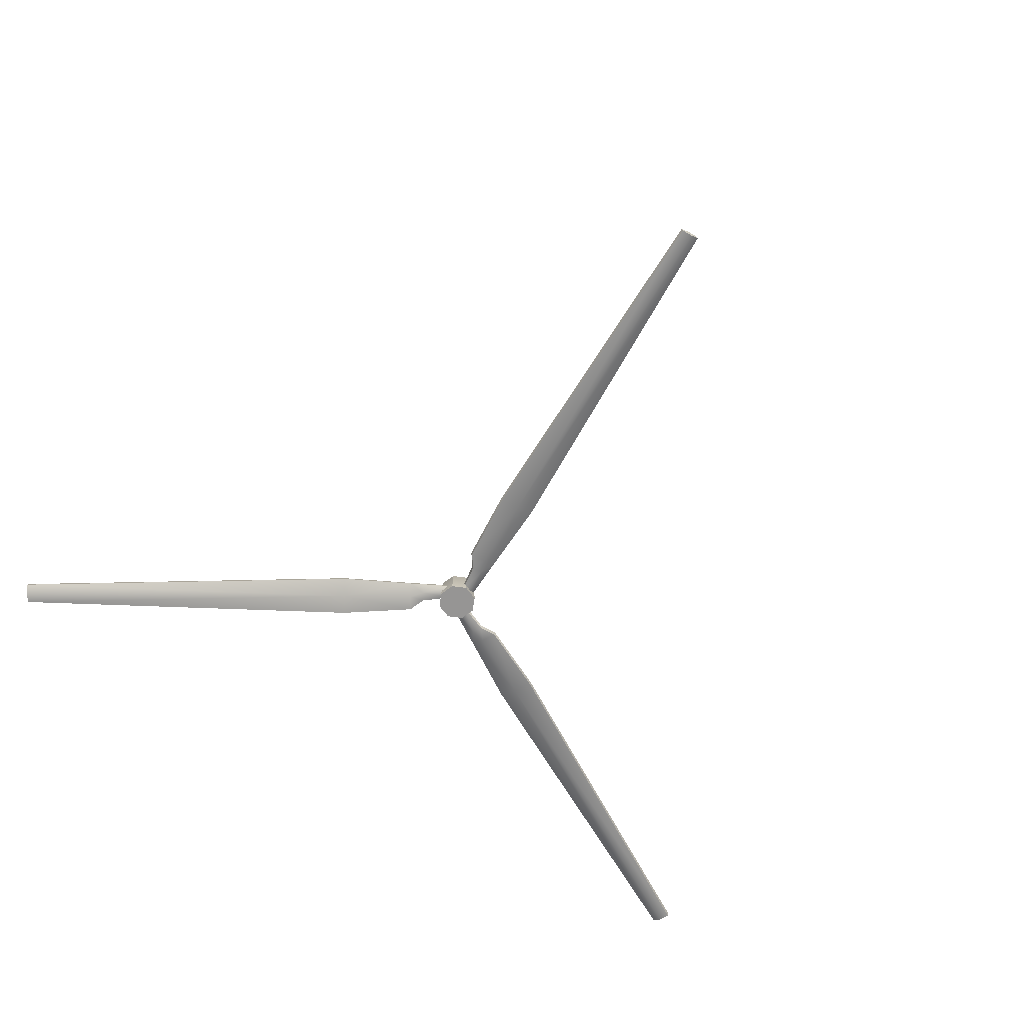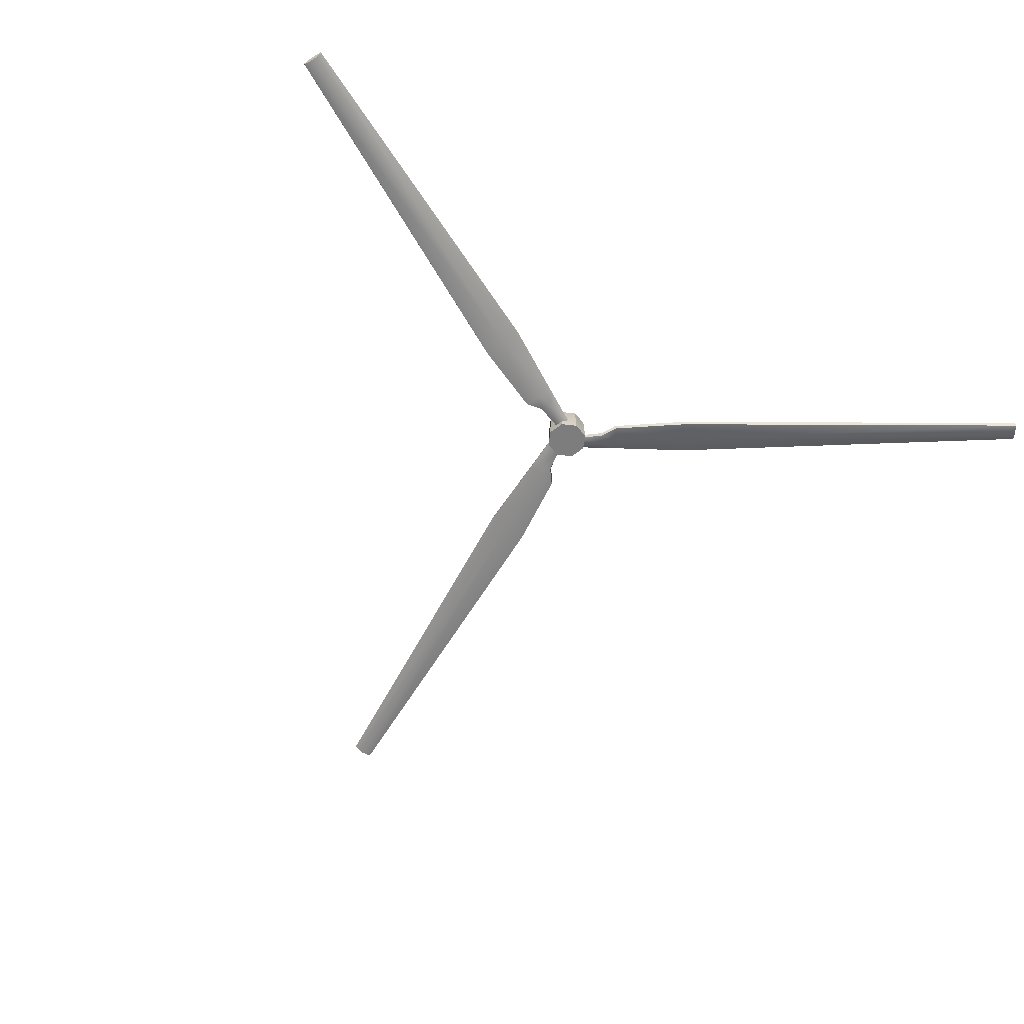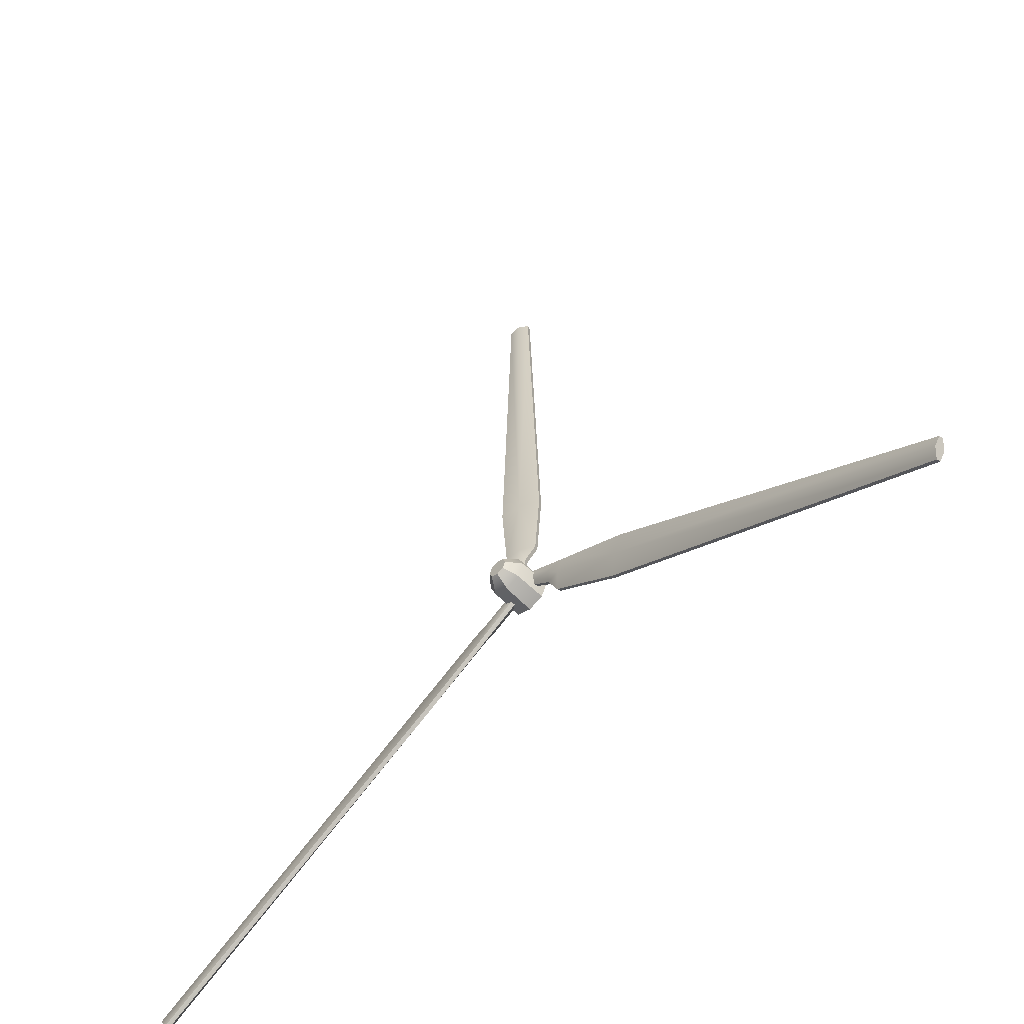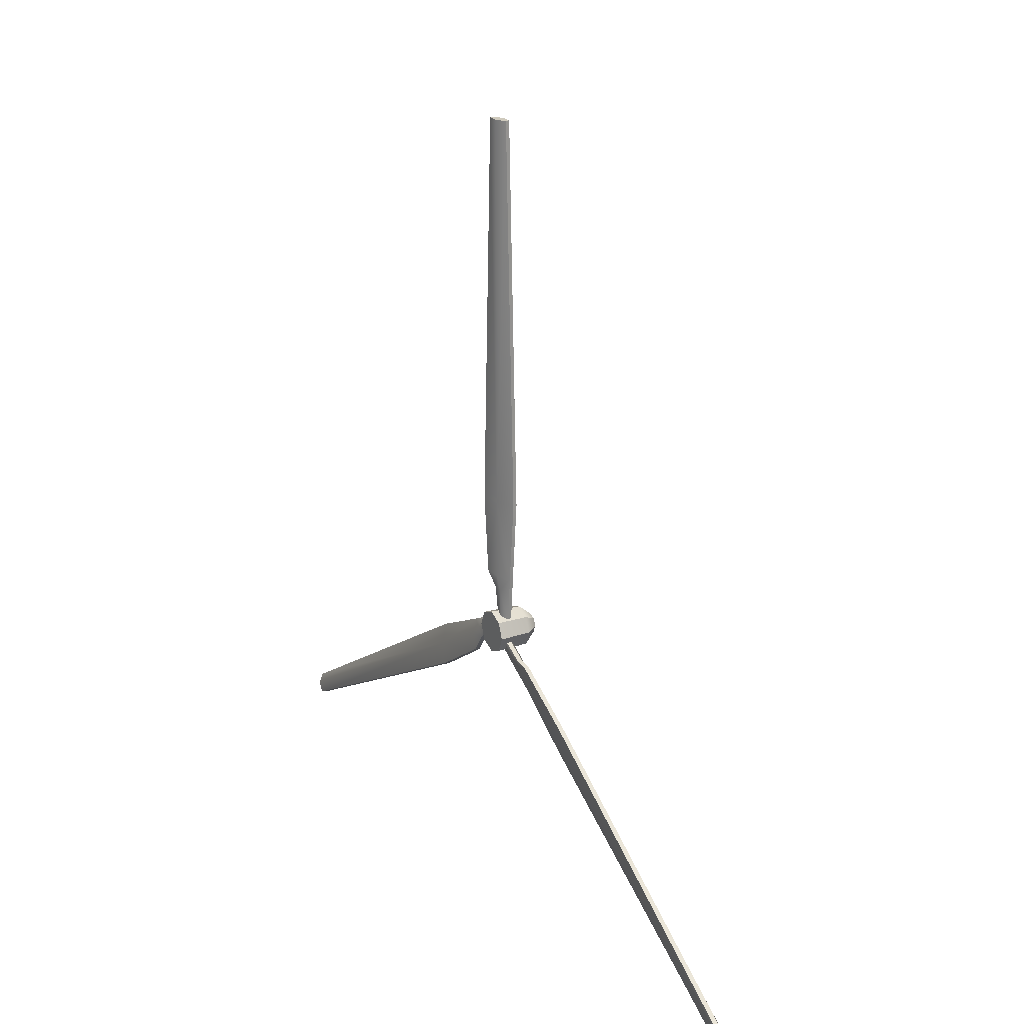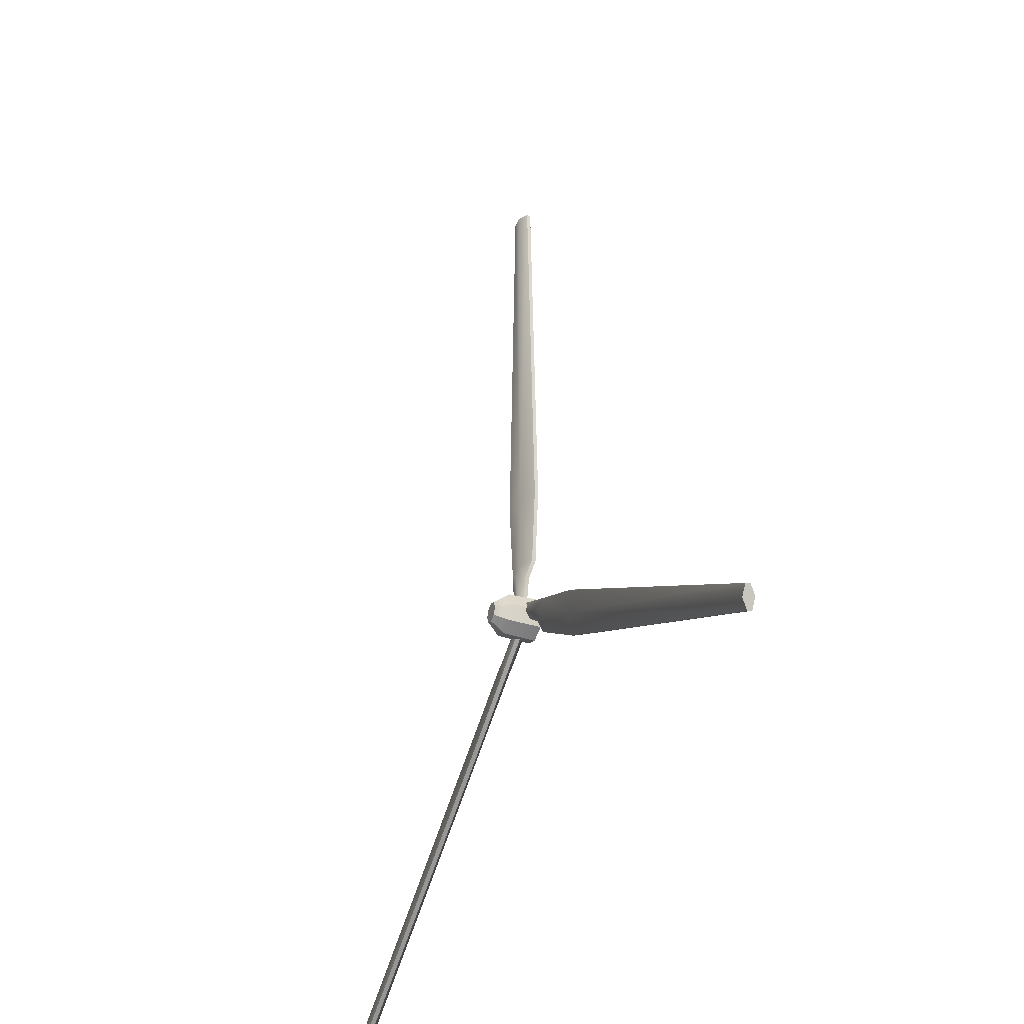
<metadata>
{"format":"obj","ext":"obj","renderer":"f3d","projection":"perspective","resolution":1024,"background":"white","views":[{"elev":-67.6,"azim":149.5,"up":"+Z"},{"elev":-59.2,"azim":-29.0,"up":"+Z"},{"elev":-57.7,"azim":43.3,"up":"+Y"},{"elev":22.3,"azim":-118.7,"up":"+Y"},{"elev":-36.2,"azim":68.2,"up":"+Y"}]}
</metadata>
<code>
g default
v 0.1904 0.2222 0.005043
v -0.02169 0.3101 0.005043
v -0.2338 0.2222 0.005043
v -0.3217 0.01006 0.005043
v -0.2338 -0.2021 0.005043
v -0.02169 -0.2899 0.005043
v 0.1904 -0.2021 0.005043
v 0.2783 0.01006 0.005043
v 0.1803 0.2121 0.4425
v -0.02169 0.2958 0.4425
v -0.2237 0.2121 0.4425
v -0.3074 0.01006 0.4425
v -0.2237 -0.192 0.4425
v -0.02169 -0.2756 0.4425
v 0.1803 -0.192 0.4425
v 0.264 0.01006 0.4425
v 0.07685 0.1086 0.6215
v -0.02169 0.1494 0.6215
v -0.1202 0.1086 0.6215
v -0.161 0.01006 0.6215
v -0.1202 -0.08847 0.6215
v -0.02169 -0.1293 0.6215
v 0.07685 -0.08847 0.6215
v 0.1177 0.01006 0.6215
v -0.02169 0.01006 0.005043
v -0.02169 0.01006 0.6215
g initialShadingGroup pCylinder4
f 1 2 9
f 9 2 10
f 2 3 10
f 10 3 11
f 3 4 11
f 11 4 12
f 4 5 12
f 12 5 13
f 5 6 13
f 13 6 14
f 6 7 14
f 14 7 15
f 7 8 15
f 15 8 16
f 8 1 16
f 16 1 9
f 9 10 17
f 17 10 18
f 10 11 18
f 18 11 19
f 11 12 19
f 19 12 20
f 12 13 20
f 20 13 21
f 13 14 21
f 21 14 22
f 14 15 22
f 22 15 23
f 15 16 23
f 23 16 24
f 16 9 24
f 24 9 17
f 2 1 25
f 3 2 25
f 4 3 25
f 5 4 25
f 6 5 25
f 7 6 25
f 8 7 25
f 1 8 25
f 17 18 26
f 18 19 26
f 19 20 26
f 20 21 26
f 21 22 26
f 22 23 26
f 23 24 26
f 24 17 26
g default
v -0.2013 0.1955 0.1686
v -0.01758 0.1955 0.1194
v -0.1865 0.1955 0.224
v -0.002735 0.1955 0.1748
v -0.1543 7.195 0.2154
v 0.1269 7.195 0.1401
v -0.1692 7.195 0.16
v 0.1121 7.195 0.08466
v -0.2905 1.945 0.2519
v -0.3054 1.945 0.1965
v 0.2481 1.945 0.04822
v 0.263 1.945 0.1036
v -0.003915 7.195 0.2231
v -0.04274 7.195 0.07819
v -0.04494 1.945 0.07878
v -0.1229 0.1955 0.09966
v -0.08404 0.1955 0.2445
v -0.006112 1.945 0.2237
v -0.2232 0.8523 0.2339
v -0.2381 0.8523 0.1785
v -0.04388 0.8523 0.07849
v 0.1808 0.8523 0.06624
v 0.1957 0.8523 0.1216
v -0.005061 0.8523 0.2234
v -0.2117 0.6442 0.2308
v -0.2266 0.6442 0.1754
v -0.1086 0.6442 0.09584
v 0.03744 0.6442 0.1047
v 0.05228 0.6442 0.1601
v -0.06981 0.6442 0.2407
g initialShadingGroup pCube14
f 27 42 29
f 29 42 43
f 43 56 29
f 29 56 51
f 31 39 33
f 33 39 40
f 52 53 27
f 27 53 42
f 28 54 30
f 30 54 55
f 52 27 51
f 51 27 29
f 33 36 31
f 31 36 35
f 40 41 33
f 33 41 36
f 38 37 32
f 32 37 34
f 35 44 31
f 31 44 39
f 39 32 40
f 40 32 34
f 40 34 41
f 41 34 37
f 42 53 28
f 28 53 54
f 43 42 30
f 30 42 28
f 43 30 56
f 56 30 55
f 39 44 32
f 32 44 38
f 36 46 35
f 35 46 45
f 36 41 46
f 46 41 47
f 47 41 48
f 48 41 37
f 49 48 38
f 38 48 37
f 50 49 44
f 44 49 38
f 50 44 45
f 45 44 35
f 46 52 45
f 45 52 51
f 47 53 46
f 46 53 52
f 53 47 54
f 54 47 48
f 55 54 49
f 49 54 48
f 56 55 50
f 50 55 49
f 51 56 45
f 45 56 50
g default
v -0.1099 -0.2207 0.1686
v -0.2018 -0.06159 0.1194
v -0.1173 -0.2079 0.224
v -0.2092 -0.04874 0.1748
v -6.196 -3.68 0.2154
v -6.336 -3.436 0.1401
v -6.188 -3.693 0.16
v -6.329 -3.449 0.08466
v -1.581 -1.173 0.2519
v -1.573 -1.186 0.1965
v -1.85 -0.7065 0.04822
v -1.858 -0.6936 0.1036
v -6.271 -3.55 0.2231
v -6.251 -3.583 0.07819
v -1.704 -0.9603 0.07878
v -0.1491 -0.1528 0.09966
v -0.1685 -0.1192 0.2445
v -1.723 -0.9266 0.2237
v -0.6677 -0.5681 0.2339
v -0.6603 -0.5809 0.1785
v -0.7574 -0.4128 0.07849
v -0.8698 -0.2182 0.06624
v -0.8772 -0.2053 0.1216
v -0.7768 -0.3791 0.2234
v -0.4933 -0.4541 0.2308
v -0.4859 -0.467 0.1754
v -0.5449 -0.3648 0.09584
v -0.6179 -0.2383 0.1047
v -0.6253 -0.2255 0.1601
v -0.5643 -0.3312 0.2407
g initialShadingGroup pCube15
f 57 72 59
f 59 72 73
f 73 86 59
f 59 86 81
f 61 69 63
f 63 69 70
f 82 83 57
f 57 83 72
f 58 84 60
f 60 84 85
f 82 57 81
f 81 57 59
f 63 66 61
f 61 66 65
f 70 71 63
f 63 71 66
f 68 67 62
f 62 67 64
f 65 74 61
f 61 74 69
f 69 62 70
f 70 62 64
f 70 64 71
f 71 64 67
f 72 83 58
f 58 83 84
f 73 72 60
f 60 72 58
f 73 60 86
f 86 60 85
f 69 74 62
f 62 74 68
f 66 76 65
f 65 76 75
f 66 71 76
f 76 71 77
f 77 71 78
f 78 71 67
f 79 78 68
f 68 78 67
f 80 79 74
f 74 79 68
f 80 74 75
f 75 74 65
f 76 82 75
f 75 82 81
f 77 83 76
f 76 83 82
f 83 77 84
f 84 77 78
f 85 84 79
f 79 84 78
f 86 85 80
f 80 85 79
f 81 86 75
f 75 86 80
g default
v 0.1883 0.1394 0.1686
v 0.09646 -0.01975 0.1194
v 0.1809 0.1265 0.224
v 0.08904 -0.03261 0.1748
v 6.227 -3.401 0.2154
v 6.086 -3.645 0.1401
v 6.234 -3.388 0.16
v 6.094 -3.632 0.08466
v 1.748 -0.6584 0.2519
v 1.756 -0.6455 0.1965
v 1.479 -1.125 0.04822
v 1.472 -1.138 0.1036
v 6.152 -3.532 0.2231
v 6.171 -3.498 0.07819
v 1.626 -0.871 0.07878
v 0.1491 0.07143 0.09966
v 0.1297 0.03781 0.2445
v 1.606 -0.9046 0.2237
v 0.7681 -0.17 0.2339
v 0.7755 -0.1572 0.1785
v 0.6784 -0.3254 0.07849
v 0.566 -0.52 0.06624
v 0.5586 -0.5328 0.1216
v 0.659 -0.359 0.2234
v 0.5822 -0.07597 0.2308
v 0.5896 -0.06311 0.1754
v 0.5306 -0.1653 0.09584
v 0.4576 -0.2918 0.1047
v 0.4501 -0.3046 0.1601
v 0.5112 -0.1989 0.2407
g initialShadingGroup pCube16
f 87 102 89
f 89 102 103
f 103 116 89
f 89 116 111
f 91 99 93
f 93 99 100
f 112 113 87
f 87 113 102
f 88 114 90
f 90 114 115
f 112 87 111
f 111 87 89
f 93 96 91
f 91 96 95
f 100 101 93
f 93 101 96
f 98 97 92
f 92 97 94
f 95 104 91
f 91 104 99
f 99 92 100
f 100 92 94
f 100 94 101
f 101 94 97
f 102 113 88
f 88 113 114
f 103 102 90
f 90 102 88
f 103 90 116
f 116 90 115
f 99 104 92
f 92 104 98
f 96 106 95
f 95 106 105
f 96 101 106
f 106 101 107
f 107 101 108
f 108 101 97
f 109 108 98
f 98 108 97
f 110 109 104
f 104 109 98
f 110 104 105
f 105 104 95
f 106 112 105
f 105 112 111
f 107 113 106
f 106 113 112
f 113 107 114
f 114 107 108
f 115 114 109
f 109 114 108
f 116 115 110
f 110 115 109
f 111 116 105
f 105 116 110

</code>
